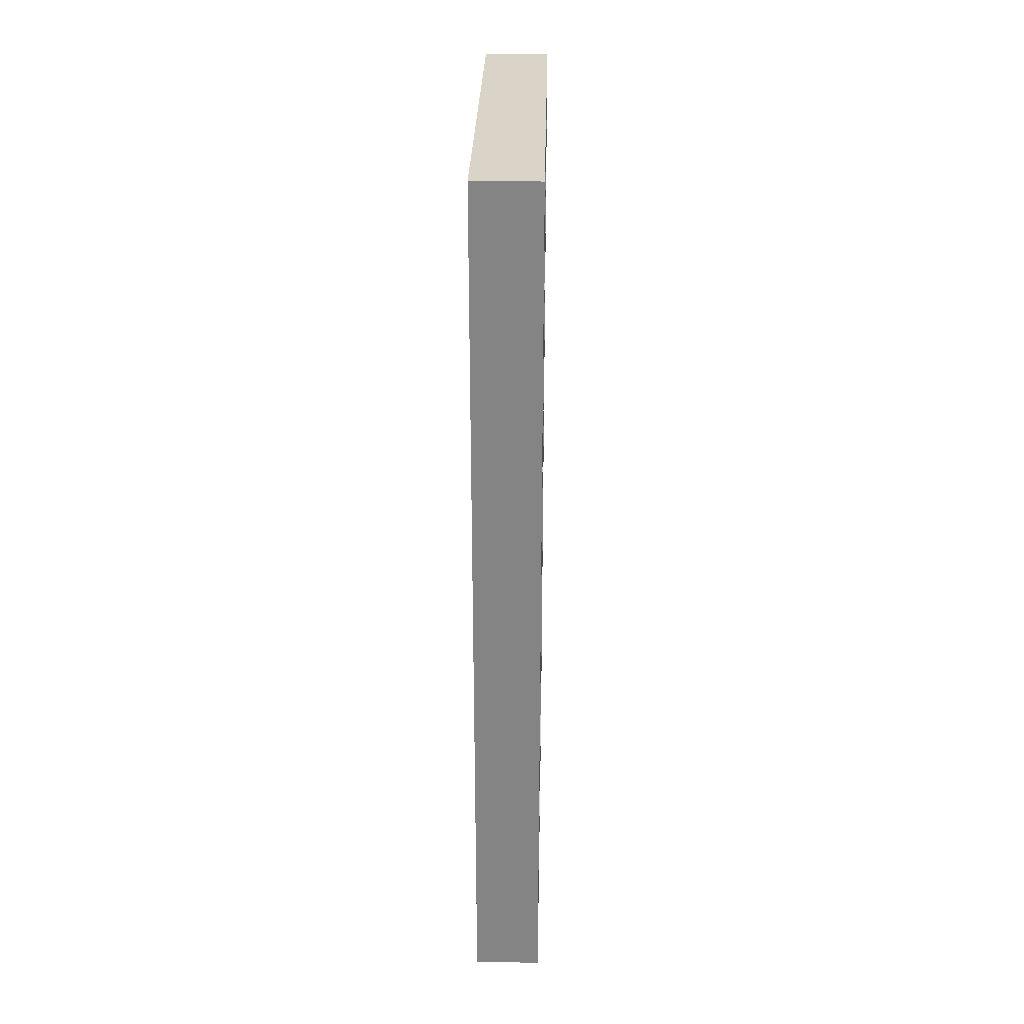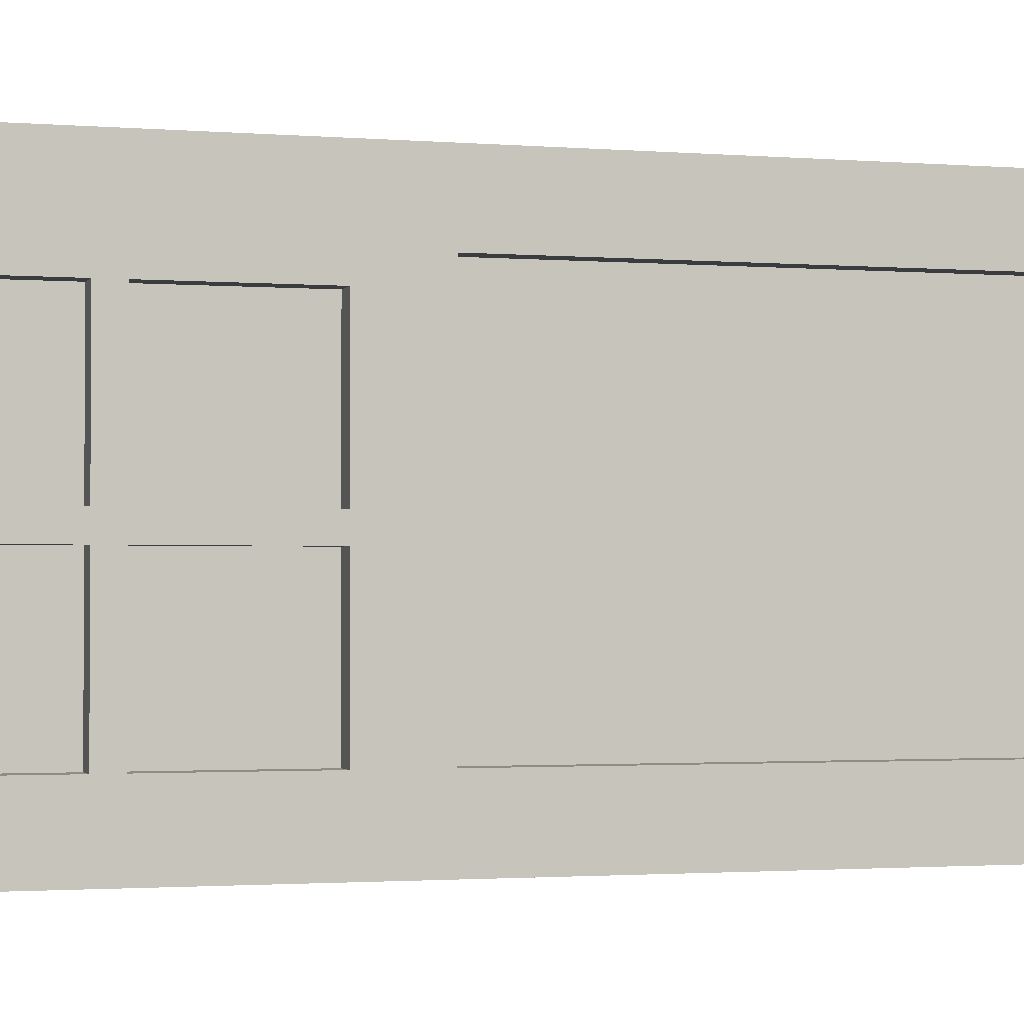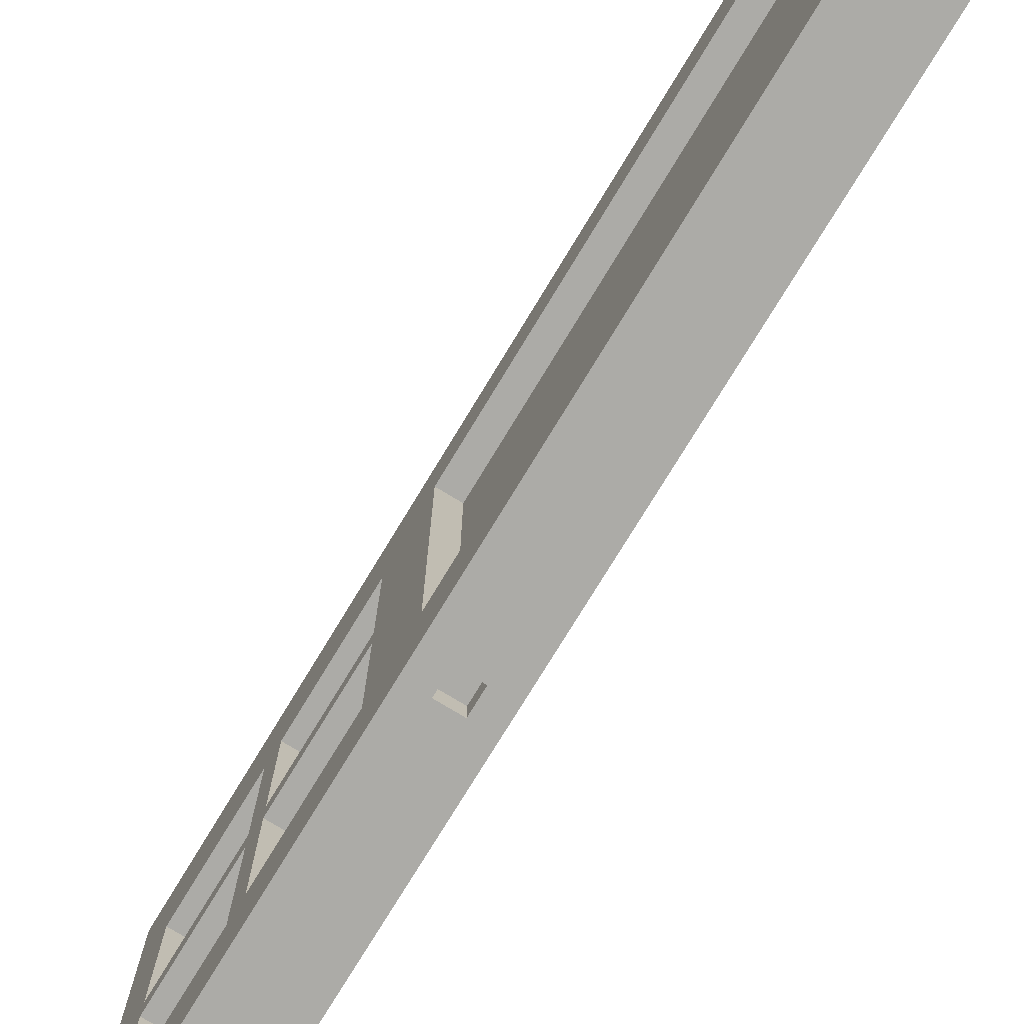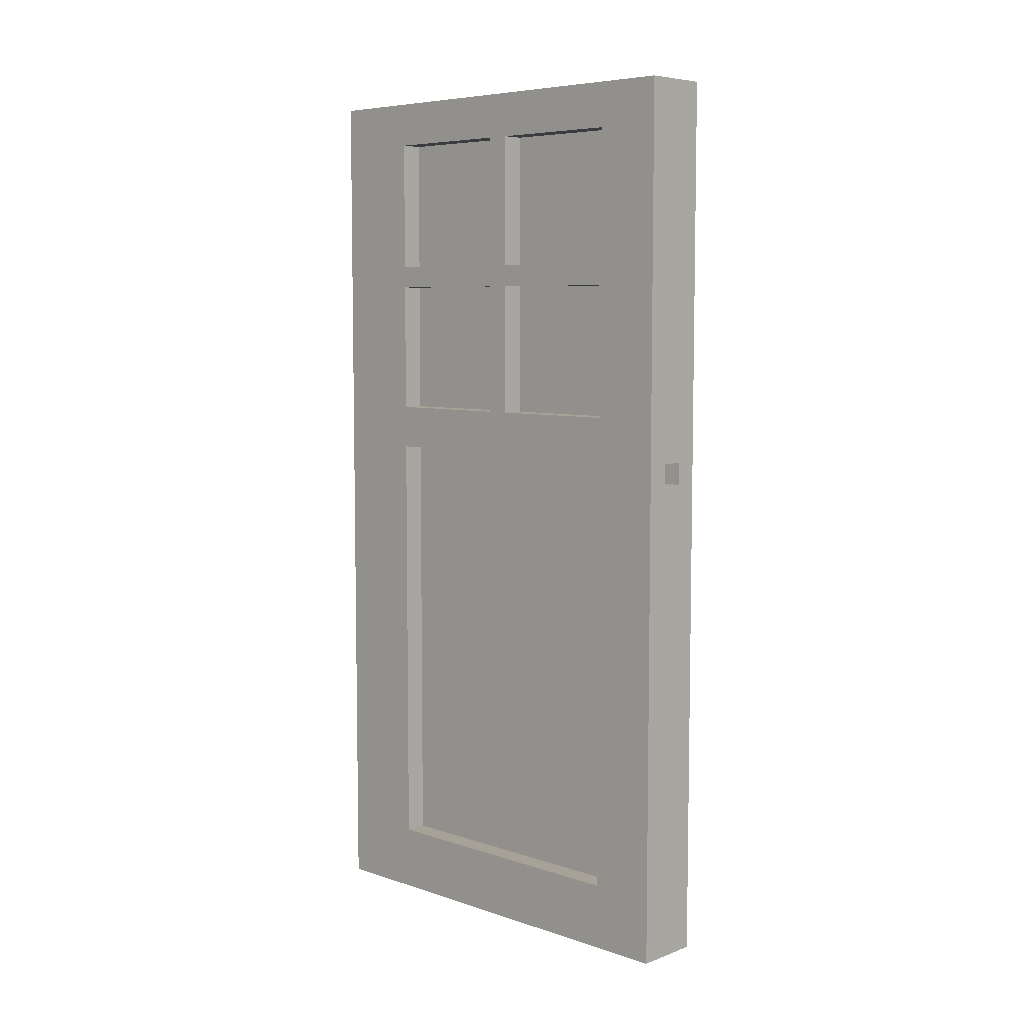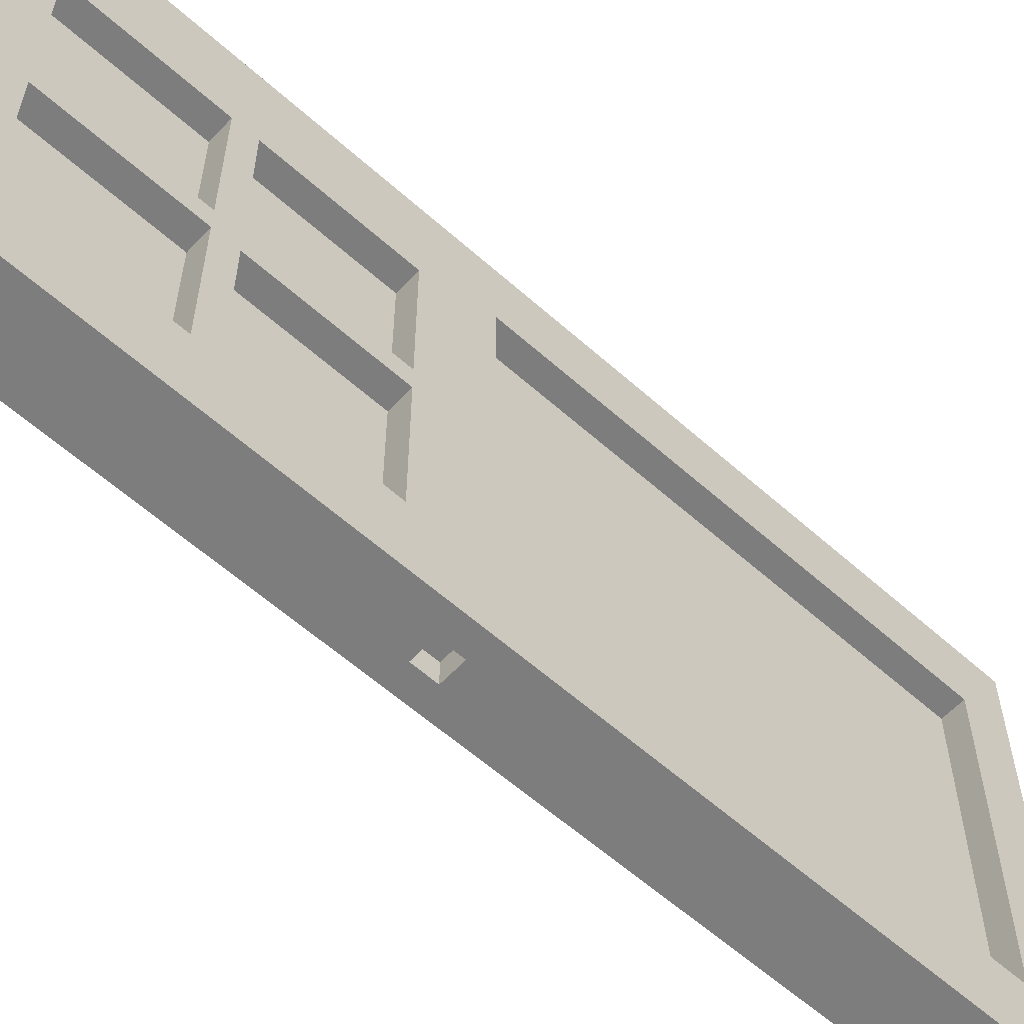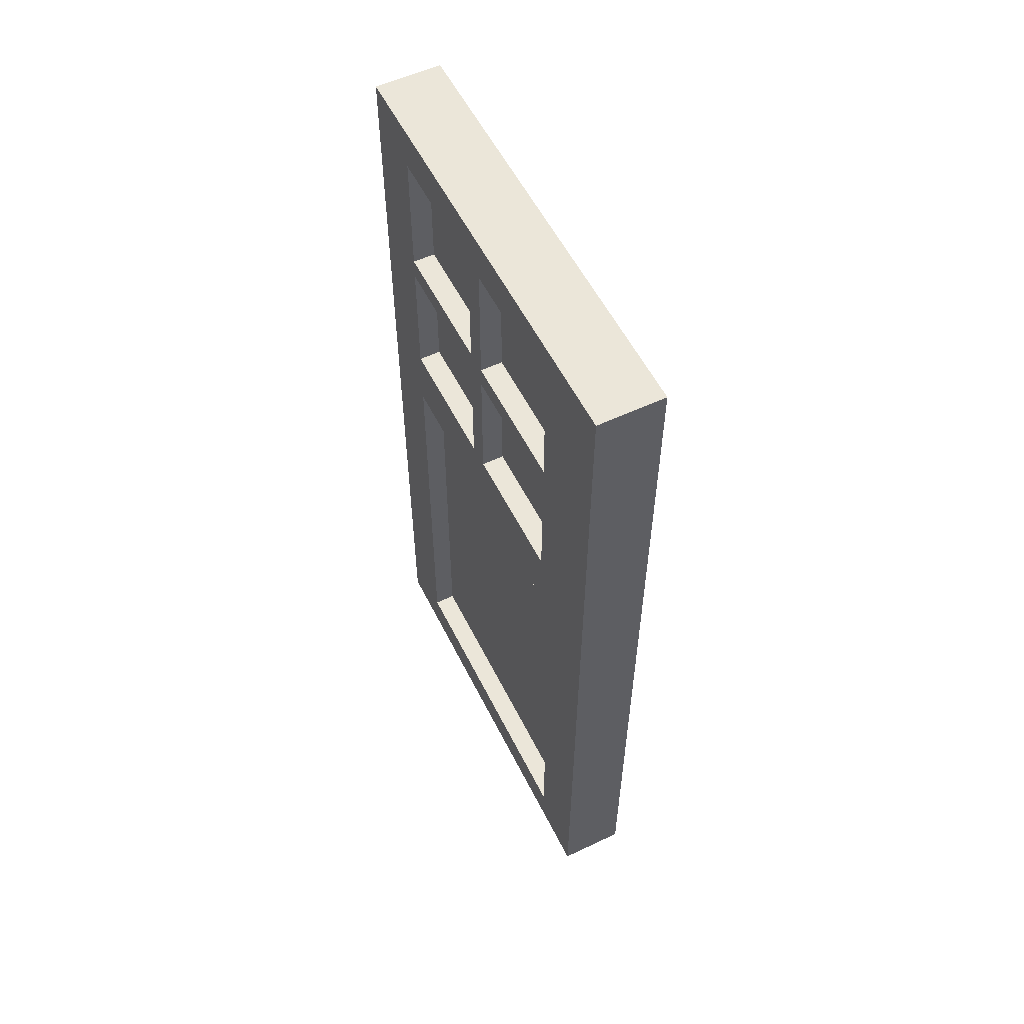
<metadata>
{"format":"obj","ext":"obj","renderer":"f3d","projection":"perspective","resolution":1024,"background":"white","views":[{"elev":28.4,"azim":1.3,"up":"+Y"},{"elev":-1.7,"azim":-106.9,"up":"+Z"},{"elev":-76.2,"azim":-31.3,"up":"+Z"},{"elev":6.6,"azim":133.8,"up":"+Y"},{"elev":-59.1,"azim":-132.6,"up":"+Z"},{"elev":56.1,"azim":-26.3,"up":"+Y"}]}
</metadata>
<code>
o
v -1 0 1
v -1 0 -1
v -1 0.2 0.7
v -1 0.2 -0.7
v -1 2.2 0.7
v -1 2.2 -0.7
v -1 2.5 0.6
v -1 2.5 0
v -1 2.5 -0.1
v -1 2.5 -0.7
v -1 3.1 0.6
v -1 3.1 0
v -1 3.1 -0.1
v -1 3.1 -0.7
v -1 3.2 0.6
v -1 3.2 0
v -1 3.2 -0.1
v -1 3.2 -0.7
v -1 3.8 0.6
v -1 3.8 0
v -1 3.8 -0.1
v -1 3.8 -0.7
v -1 4 1
v -1 4 -1
v -0.9 0.2 0.7
v -0.9 0.2 -0.7
v -0.9 2.2 0.7
v -0.9 2.2 -0.7
v -0.9 2.5 0.6
v -0.9 2.5 0
v -0.9 2.5 -0.1
v -0.9 2.5 -0.7
v -0.9 3.1 0.6
v -0.9 3.1 0
v -0.9 3.1 -0.1
v -0.9 3.1 -0.7
v -0.9 3.2 0.6
v -0.9 3.2 0
v -0.9 3.2 -0.1
v -0.9 3.2 -0.7
v -0.9 3.8 0.6
v -0.9 3.8 0
v -0.9 3.8 -0.1
v -0.9 3.8 -0.7
v -0.8 2.2 -0.9
v -0.8 2.2 -1
v -0.8 2.3 -0.9
v -0.8 2.3 -1
v -0.9 2.2 -0.9
v -0.9 2.2 -1
v -0.9 2.3 -0.9
v -0.9 2.3 -1
v -0.8 0.3 0.6
v -0.8 0.3 -0.7
v -0.8 2.3 0.6
v -0.8 2.3 -0.7
v -0.8 2.5 0.6
v -0.8 2.5 0
v -0.8 2.5 -0.1
v -0.8 2.5 -0.7
v -0.8 3.1 0.6
v -0.8 3.1 0
v -0.8 3.1 -0.1
v -0.8 3.1 -0.7
v -0.8 3.2 0.6
v -0.8 3.2 0
v -0.8 3.2 -0.1
v -0.8 3.2 -0.7
v -0.8 3.8 0.6
v -0.8 3.8 0
v -0.8 3.8 -0.1
v -0.8 3.8 -0.7
v -0.7 0 1
v -0.7 0 -1
v -0.7 0.3 0.6
v -0.7 0.3 -0.7
v -0.7 2.3 0.6
v -0.7 2.3 -0.7
v -0.7 2.5 0.6
v -0.7 2.5 0
v -0.7 2.5 -0.1
v -0.7 2.5 -0.7
v -0.7 3.1 0.6
v -0.7 3.1 0
v -0.7 3.1 -0.1
v -0.7 3.1 -0.7
v -0.7 3.2 0.6
v -0.7 3.2 0
v -0.7 3.2 -0.1
v -0.7 3.2 -0.7
v -0.7 3.8 0.6
v -0.7 3.8 0
v -0.7 3.8 -0.1
v -0.7 3.8 -0.7
v -0.7 4 1
v -0.7 4 -1
v -1 0 1
v -1 4 1
v -0.7 0 1
v -0.7 4 1
v -1 2.5 0
v -1 3.1 0
v -1 3.2 0
v -1 3.8 0
v -0.9 2.5 0
v -0.9 3.1 0
v -0.9 3.2 0
v -0.9 3.8 0
v -0.8 2.5 0
v -0.8 3.1 0
v -0.8 3.2 0
v -0.8 3.8 0
v -0.7 2.5 0
v -0.7 3.1 0
v -0.7 3.2 0
v -0.7 3.8 0
v -1 0.2 -0.7
v -1 2.2 -0.7
v -1 2.5 -0.7
v -1 3.1 -0.7
v -1 3.2 -0.7
v -1 3.8 -0.7
v -0.9 0.2 -0.7
v -0.9 2.2 -0.7
v -0.9 2.5 -0.7
v -0.9 3.1 -0.7
v -0.9 3.2 -0.7
v -0.9 3.8 -0.7
v -0.8 0.3 -0.7
v -0.8 2.3 -0.7
v -0.8 2.5 -0.7
v -0.8 3.1 -0.7
v -0.8 3.2 -0.7
v -0.8 3.8 -0.7
v -0.7 0.3 -0.7
v -0.7 2.3 -0.7
v -0.7 2.5 -0.7
v -0.7 3.1 -0.7
v -0.7 3.2 -0.7
v -0.7 3.8 -0.7
v -1 0.2 0.7
v -1 2.2 0.7
v -0.9 0.2 0.7
v -0.9 2.2 0.7
v -1 2.5 0.6
v -1 3.1 0.6
v -1 3.2 0.6
v -1 3.8 0.6
v -0.9 2.5 0.6
v -0.9 3.1 0.6
v -0.9 3.2 0.6
v -0.9 3.8 0.6
v -0.8 0.3 0.6
v -0.8 2.3 0.6
v -0.8 2.5 0.6
v -0.8 3.1 0.6
v -0.8 3.2 0.6
v -0.8 3.8 0.6
v -0.7 0.3 0.6
v -0.7 2.3 0.6
v -0.7 2.5 0.6
v -0.7 3.1 0.6
v -0.7 3.2 0.6
v -0.7 3.8 0.6
v -1 2.5 -0.1
v -1 3.1 -0.1
v -1 3.2 -0.1
v -1 3.8 -0.1
v -0.9 2.5 -0.1
v -0.9 3.1 -0.1
v -0.9 3.2 -0.1
v -0.9 3.8 -0.1
v -0.8 2.5 -0.1
v -0.8 3.1 -0.1
v -0.8 3.2 -0.1
v -0.8 3.8 -0.1
v -0.7 2.5 -0.1
v -0.7 3.1 -0.1
v -0.7 3.2 -0.1
v -0.7 3.8 -0.1
v -0.9 2.2 -0.9
v -0.9 2.3 -0.9
v -0.8 2.2 -0.9
v -0.8 2.3 -0.9
v -1 0 -1
v -1 4 -1
v -0.9 1.9 -1
v -0.9 2.2 -1
v -0.9 2.3 -1
v -0.9 2.4 -1
v -0.8 1.9 -1
v -0.8 2.2 -1
v -0.8 2.3 -1
v -0.8 2.4 -1
v -0.7 0 -1
v -0.7 4 -1
v -1 0 1
v -0.7 0 1
v -1 0 -1
v -0.7 0 -1
v -1 2.2 0.7
v -0.9 2.2 0.7
v -1 2.2 -0.7
v -0.9 2.2 -0.7
v -0.8 2.3 0.6
v -0.7 2.3 0.6
v -0.8 2.3 -0.7
v -0.7 2.3 -0.7
v -0.9 2.3 -0.9
v -0.8 2.3 -0.9
v -0.9 2.3 -1
v -0.8 2.3 -1
v -1 3.1 0.6
v -0.9 3.1 0.6
v -0.8 3.1 0.6
v -0.7 3.1 0.6
v -1 3.1 0
v -0.9 3.1 0
v -0.8 3.1 0
v -0.7 3.1 0
v -1 3.1 -0.1
v -0.9 3.1 -0.1
v -0.8 3.1 -0.1
v -0.7 3.1 -0.1
v -1 3.1 -0.7
v -0.9 3.1 -0.7
v -0.8 3.1 -0.7
v -0.7 3.1 -0.7
v -1 3.8 0.6
v -0.9 3.8 0.6
v -0.8 3.8 0.6
v -0.7 3.8 0.6
v -1 3.8 0
v -0.9 3.8 0
v -0.8 3.8 0
v -0.7 3.8 0
v -1 3.8 -0.1
v -0.9 3.8 -0.1
v -0.8 3.8 -0.1
v -0.7 3.8 -0.1
v -1 3.8 -0.7
v -0.9 3.8 -0.7
v -0.8 3.8 -0.7
v -0.7 3.8 -0.7
v -1 0.2 0.7
v -0.9 0.2 0.7
v -1 0.2 -0.7
v -0.9 0.2 -0.7
v -0.8 0.3 0.6
v -0.7 0.3 0.6
v -0.8 0.3 -0.7
v -0.7 0.3 -0.7
v -0.9 2.2 -0.9
v -0.8 2.2 -0.9
v -0.9 2.2 -1
v -0.8 2.2 -1
v -1 2.5 0.6
v -0.9 2.5 0.6
v -0.8 2.5 0.6
v -0.7 2.5 0.6
v -1 2.5 0
v -0.9 2.5 0
v -0.8 2.5 0
v -0.7 2.5 0
v -1 2.5 -0.1
v -0.9 2.5 -0.1
v -0.8 2.5 -0.1
v -0.7 2.5 -0.1
v -1 2.5 -0.7
v -0.9 2.5 -0.7
v -0.8 2.5 -0.7
v -0.7 2.5 -0.7
v -1 3.2 0.6
v -0.9 3.2 0.6
v -0.8 3.2 0.6
v -0.7 3.2 0.6
v -1 3.2 0
v -0.9 3.2 0
v -0.8 3.2 0
v -0.7 3.2 0
v -1 3.2 -0.1
v -0.9 3.2 -0.1
v -0.8 3.2 -0.1
v -0.7 3.2 -0.1
v -1 3.2 -0.7
v -0.9 3.2 -0.7
v -0.8 3.2 -0.7
v -0.7 3.2 -0.7
v -1 4 1
v -0.7 4 1
v -1 4 -1
v -0.7 4 -1
f 3 2 1
f 4 2 3
f 5 3 1
f 6 2 4
f 7 6 5
f 8 6 7
f 9 6 8
f 10 2 6
f 10 6 9
f 11 7 5
f 12 9 8
f 13 9 12
f 14 2 10
f 15 11 5
f 15 14 13
f 15 13 12
f 15 12 11
f 16 14 15
f 17 14 16
f 18 2 14
f 18 14 17
f 19 15 5
f 20 17 16
f 21 17 20
f 22 2 18
f 23 5 1
f 23 22 21
f 23 19 5
f 23 21 20
f 23 20 19
f 24 2 22
f 24 22 23
f 27 26 25
f 28 26 27
f 33 30 29
f 34 30 33
f 35 32 31
f 36 32 35
f 41 38 37
f 42 38 41
f 43 40 39
f 44 40 43
f 47 46 45
f 48 46 47
f 49 50 51
f 51 50 52
f 53 54 55
f 55 54 56
f 57 58 61
f 61 58 62
f 59 60 63
f 63 60 64
f 65 66 69
f 69 66 70
f 67 68 71
f 71 68 72
f 73 74 75
f 75 74 76
f 73 75 77
f 76 74 78
f 73 77 79
f 77 78 79
f 79 78 80
f 80 78 81
f 78 74 82
f 81 78 82
f 73 79 83
f 80 81 84
f 84 81 85
f 82 74 86
f 73 83 87
f 85 86 87
f 84 85 87
f 83 84 87
f 87 86 88
f 88 86 89
f 86 74 90
f 89 86 90
f 73 87 91
f 88 89 92
f 92 89 93
f 90 74 94
f 73 91 95
f 93 94 95
f 92 93 95
f 91 92 95
f 94 74 96
f 95 94 96
f 99 98 97
f 100 98 99
f 105 102 101
f 106 102 105
f 107 104 103
f 108 104 107
f 113 110 109
f 114 110 113
f 115 112 111
f 116 112 115
f 123 118 117
f 124 118 123
f 125 120 119
f 126 120 125
f 127 122 121
f 128 122 127
f 135 130 129
f 136 130 135
f 137 132 131
f 138 132 137
f 139 134 133
f 140 134 139
f 141 142 143
f 143 142 144
f 145 146 149
f 149 146 150
f 147 148 151
f 151 148 152
f 153 154 159
f 159 154 160
f 155 156 161
f 161 156 162
f 157 158 163
f 163 158 164
f 165 166 169
f 169 166 170
f 167 168 171
f 171 168 172
f 173 174 177
f 177 174 178
f 175 176 179
f 179 176 180
f 181 182 183
f 183 182 184
f 185 186 187
f 187 186 188
f 188 186 189
f 189 186 190
f 185 187 191
f 187 188 191
f 191 188 192
f 189 190 193
f 190 186 194
f 193 190 194
f 192 193 195
f 191 192 195
f 193 194 195
f 185 191 195
f 194 186 196
f 195 194 196
f 199 198 197
f 200 198 199
f 203 202 201
f 204 202 203
f 207 206 205
f 208 206 207
f 211 210 209
f 212 210 211
f 217 214 213
f 218 214 217
f 219 216 215
f 220 216 219
f 225 222 221
f 226 222 225
f 227 224 223
f 228 224 227
f 233 230 229
f 234 230 233
f 235 232 231
f 236 232 235
f 241 238 237
f 242 238 241
f 243 240 239
f 244 240 243
f 245 246 247
f 247 246 248
f 249 250 251
f 251 250 252
f 253 254 255
f 255 254 256
f 257 258 261
f 261 258 262
f 259 260 263
f 263 260 264
f 265 266 269
f 269 266 270
f 267 268 271
f 271 268 272
f 273 274 277
f 277 274 278
f 275 276 279
f 279 276 280
f 281 282 285
f 285 282 286
f 283 284 287
f 287 284 288
f 289 290 291
f 291 290 292

</code>
